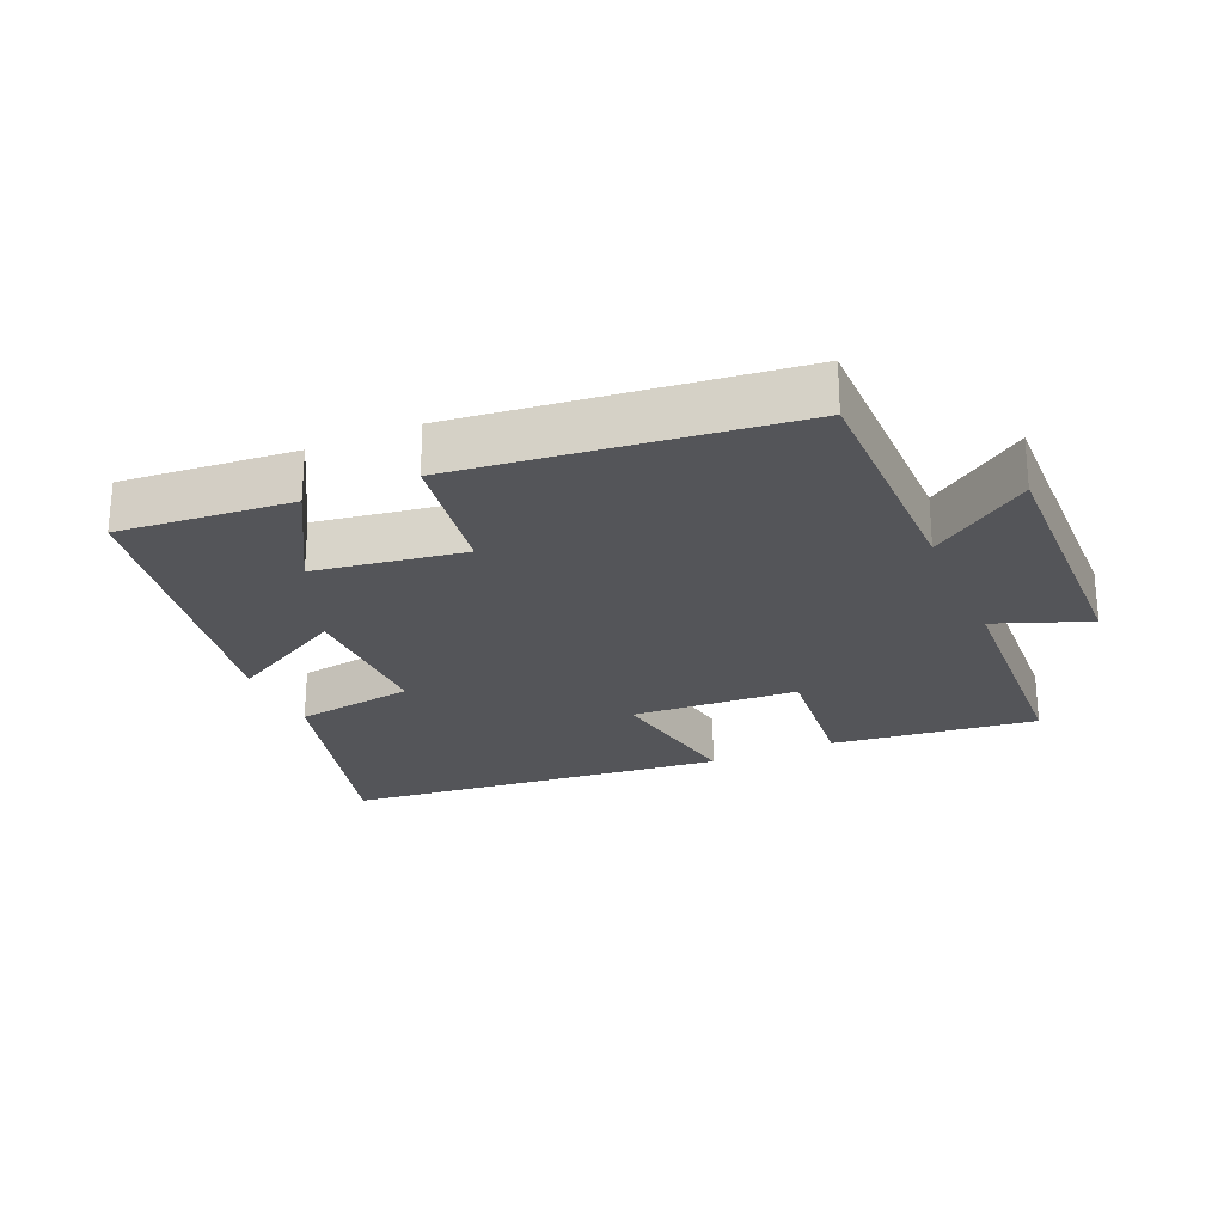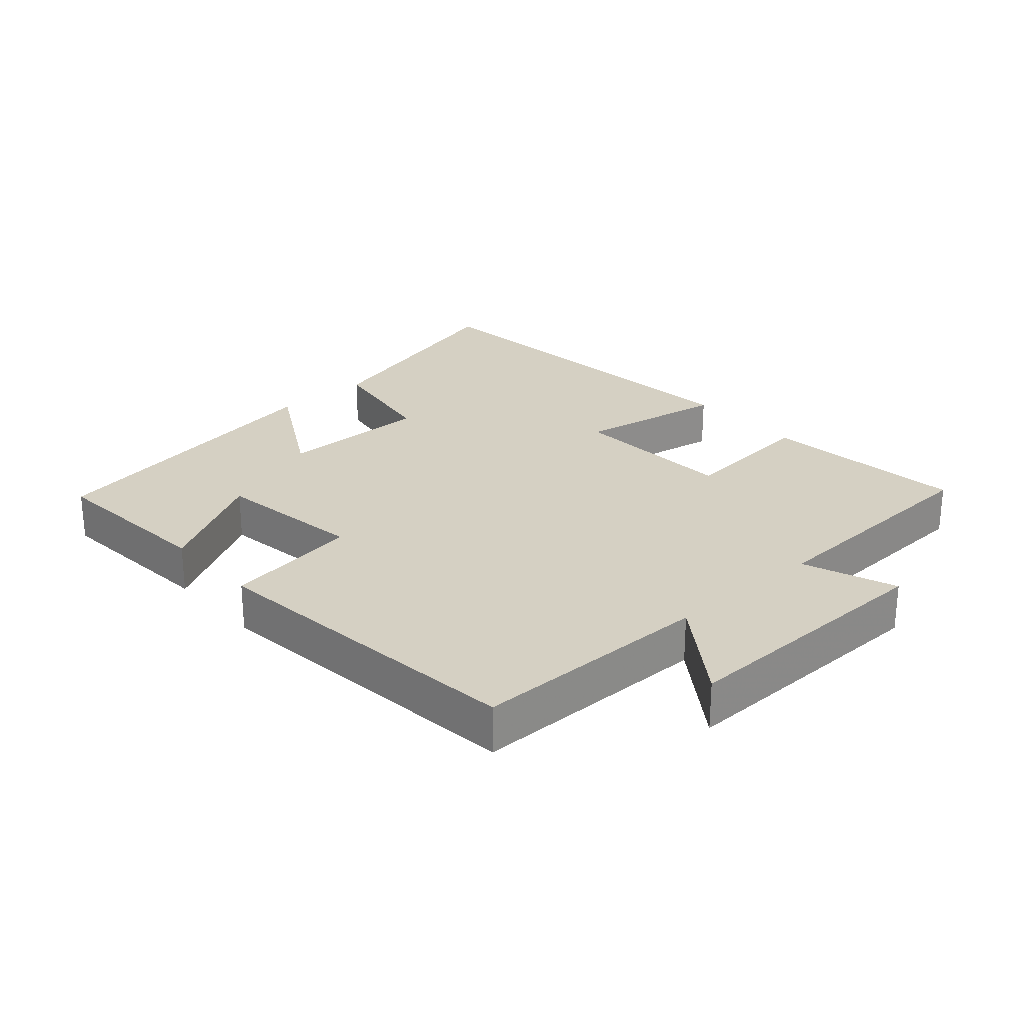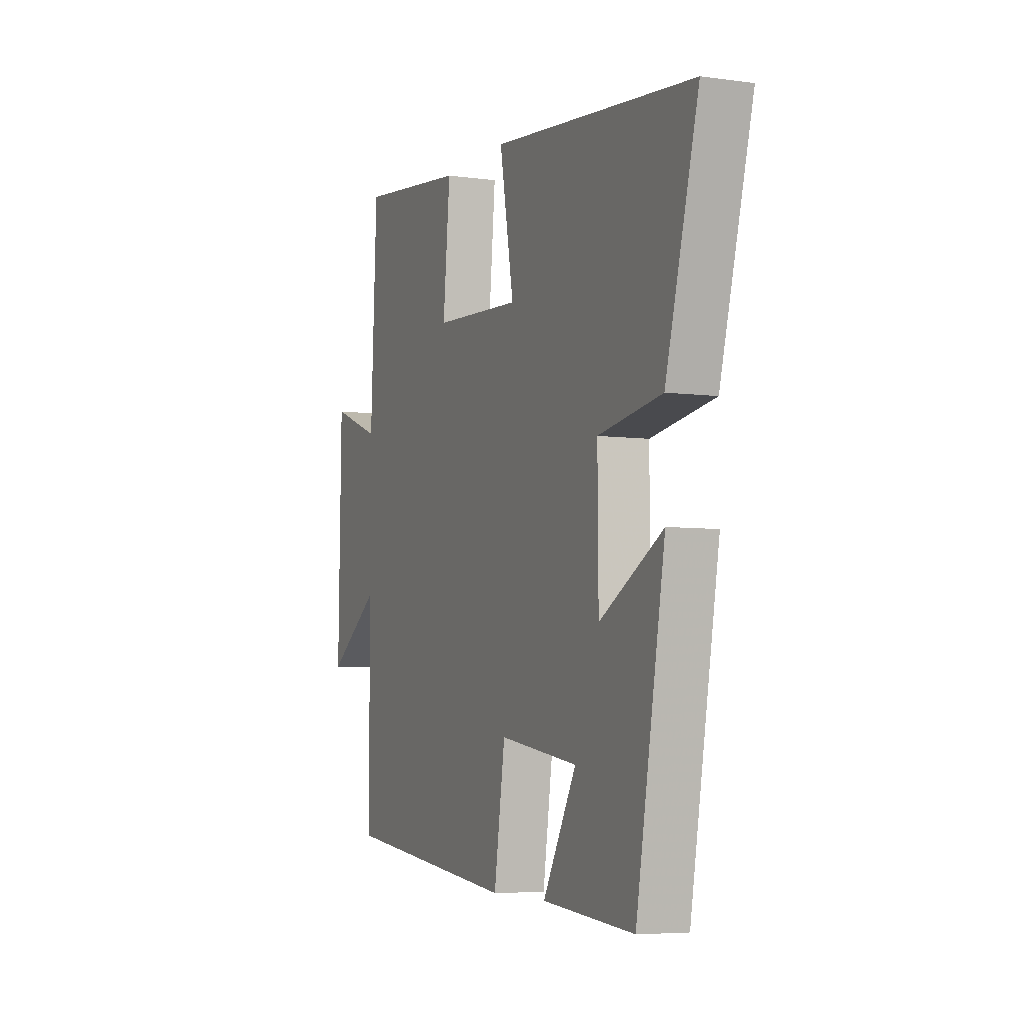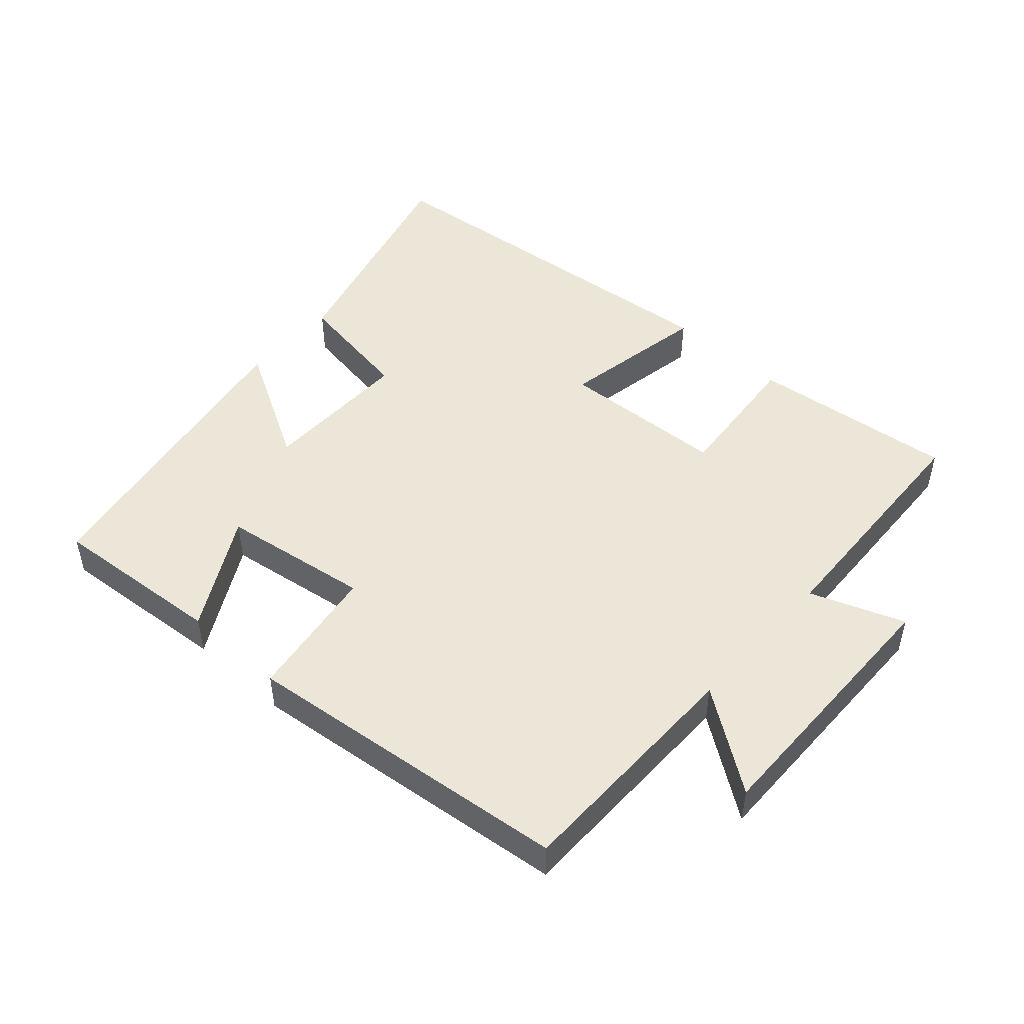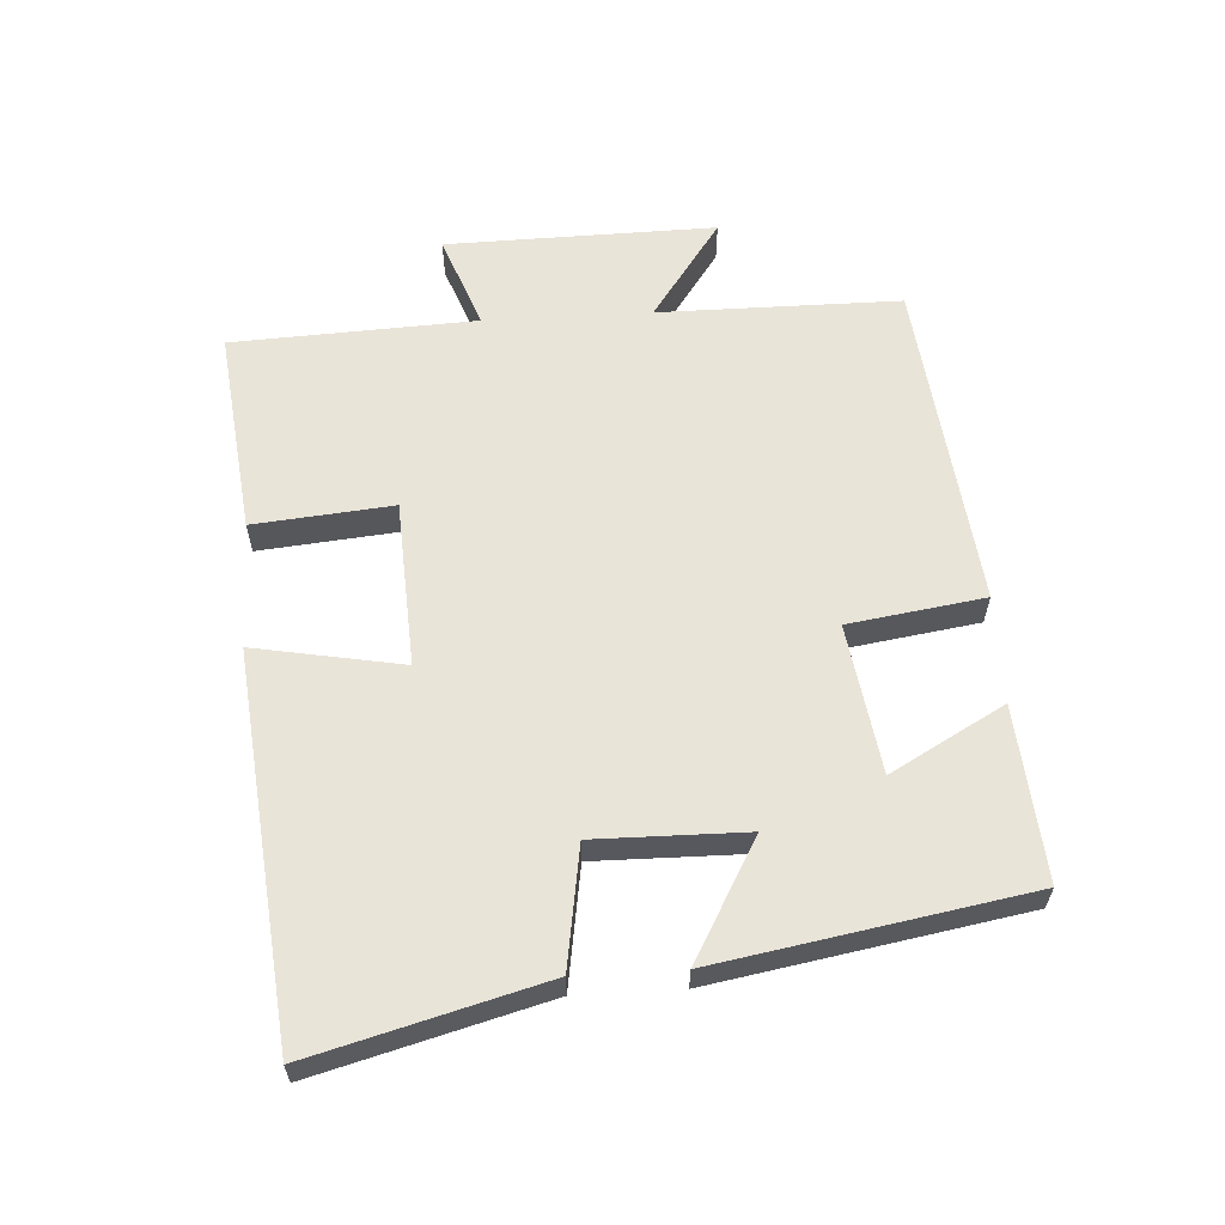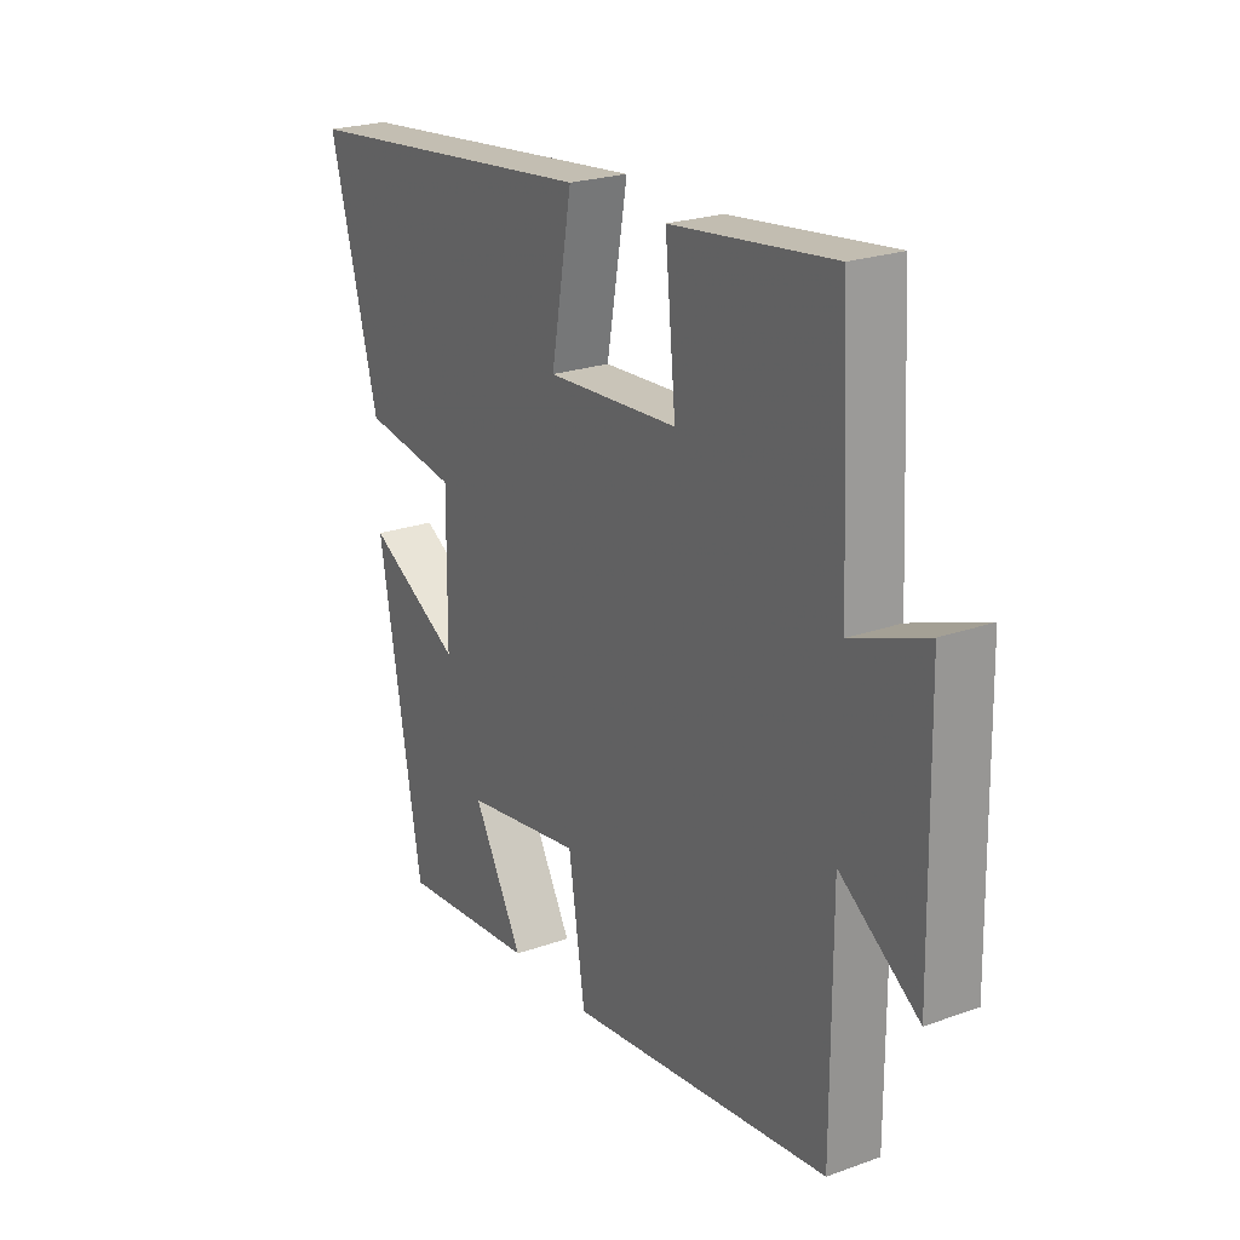
<metadata>
{"format":"obj","ext":"obj","renderer":"f3d","projection":"perspective","resolution":1024,"background":"white","views":[{"elev":-24.8,"azim":-156.6,"up":"+Y"},{"elev":26.2,"azim":-131.4,"up":"+Y"},{"elev":-5.6,"azim":67.0,"up":"+Z"},{"elev":48.8,"azim":-137.8,"up":"+Y"},{"elev":60.7,"azim":86.7,"up":"+Y"},{"elev":23.2,"azim":-121.2,"up":"+Z"}]}
</metadata>
<code>
v -0.482 0.07 0.536
v -0.174 0.07 0.5
v -0.194 0.07 0.291
v 0.056 0.07 0.277
v 0.016 0.07 0.5
v 0.593 0.07 0.44
v 0.5 0.07 0.095
v 0.319 0.07 0.067
v 0.321 0.07 -0.159
v 0.5 0.07 -0.059
v 0.418 0.07 -0.522
v 0.157 0.07 -0.5
v 0.252 0.07 -0.33
v 0.028 0.07 -0.296
v -0.003 0.07 -0.5
v -0.5 0.07 -0.443
v -0.5 0.07 -0.079
v -0.649 0.07 -0.184
v -0.641 0.07 0.222
v -0.5 0.07 0.169
v -0.482 0 0.536
v -0.174 0 0.5
v -0.194 0 0.291
v 0.056 0 0.277
v 0.016 0 0.5
v 0.593 0 0.44
v 0.5 0 0.095
v 0.319 0 0.067
v 0.321 0 -0.159
v 0.5 0 -0.059
v 0.418 0 -0.522
v 0.157 0 -0.5
v 0.252 0 -0.33
v 0.028 0 -0.296
v -0.003 0 -0.5
v -0.5 0 -0.443
v -0.5 0 -0.079
v -0.649 0 -0.184
v -0.641 0 0.222
v -0.5 0 0.169
f 17 18 19 20
f 14 15 16 17
f 13 14 17 20
f 10 11 12 13
f 9 10 13
f 8 9 13 20
f 4 5 6 7
f 3 4 7 8
f 20 1 2 3
f 3 8 20
f 40 39 38 37
f 37 36 35 34
f 40 37 34 33
f 33 32 31 30
f 33 30 29
f 40 33 29 28
f 27 26 25 24
f 28 27 24 23
f 23 22 21 40
f 40 28 23
f 1 21 22 2
f 2 22 23 3
f 3 23 24 4
f 4 24 25 5
f 5 25 26 6
f 6 26 27 7
f 7 27 28 8
f 8 28 29 9
f 9 29 30 10
f 10 30 31 11
f 11 31 32 12
f 12 32 33 13
f 13 33 34 14
f 14 34 35 15
f 15 35 36 16
f 16 36 37 17
f 17 37 38 18
f 18 38 39 19
f 19 39 40 20
f 20 40 21 1

</code>
